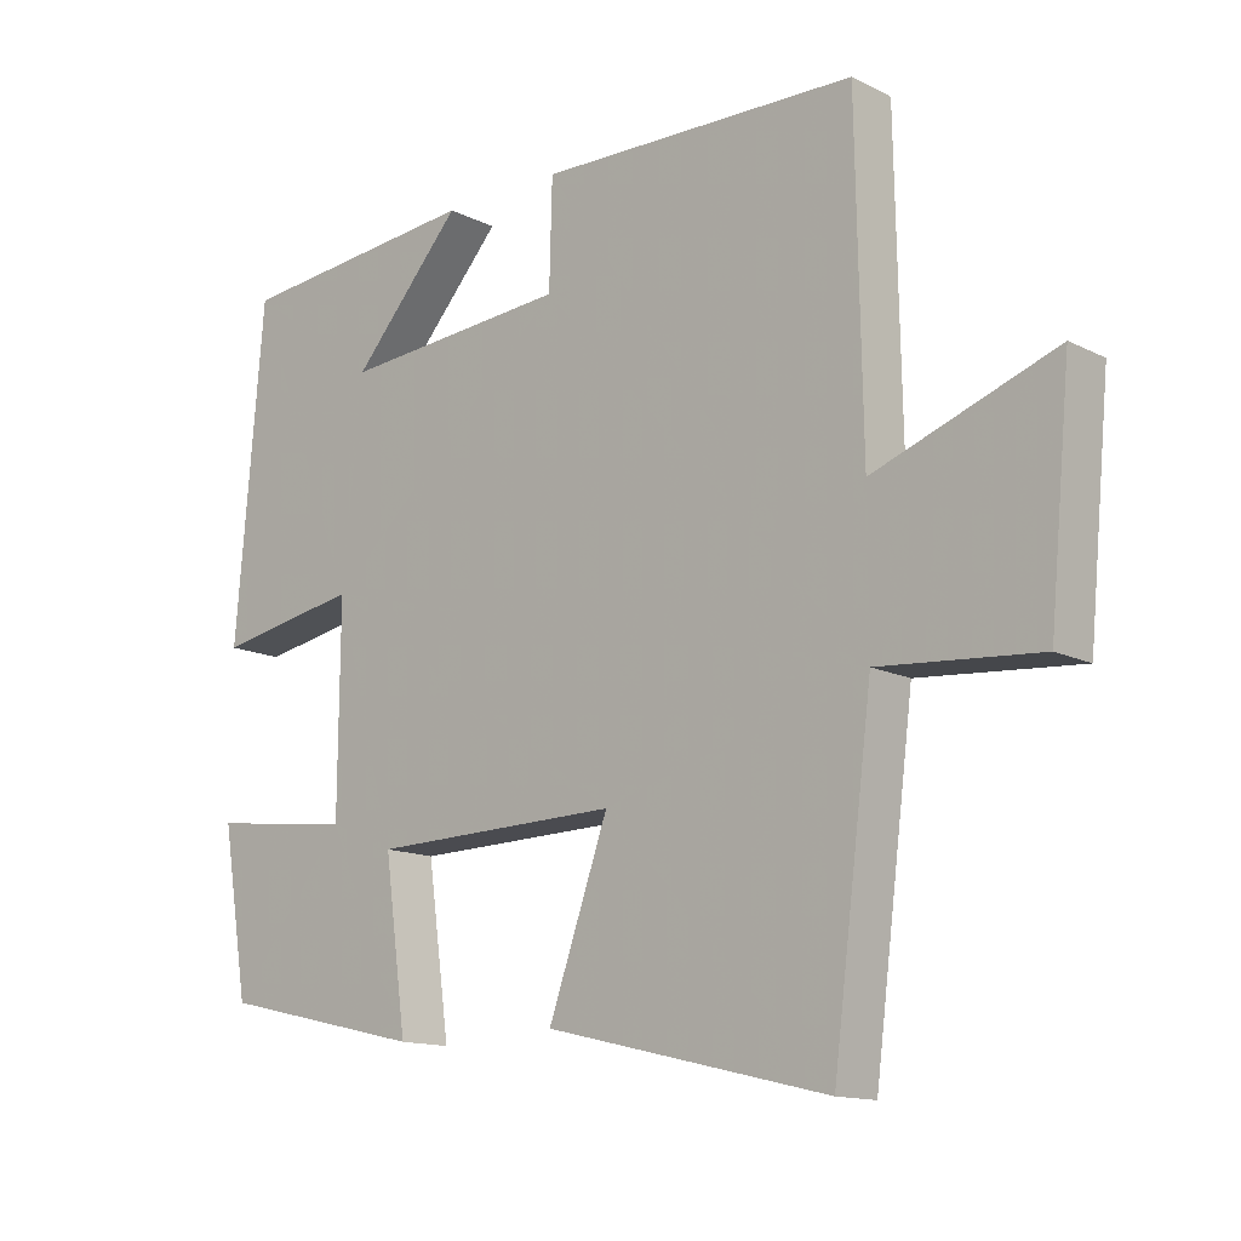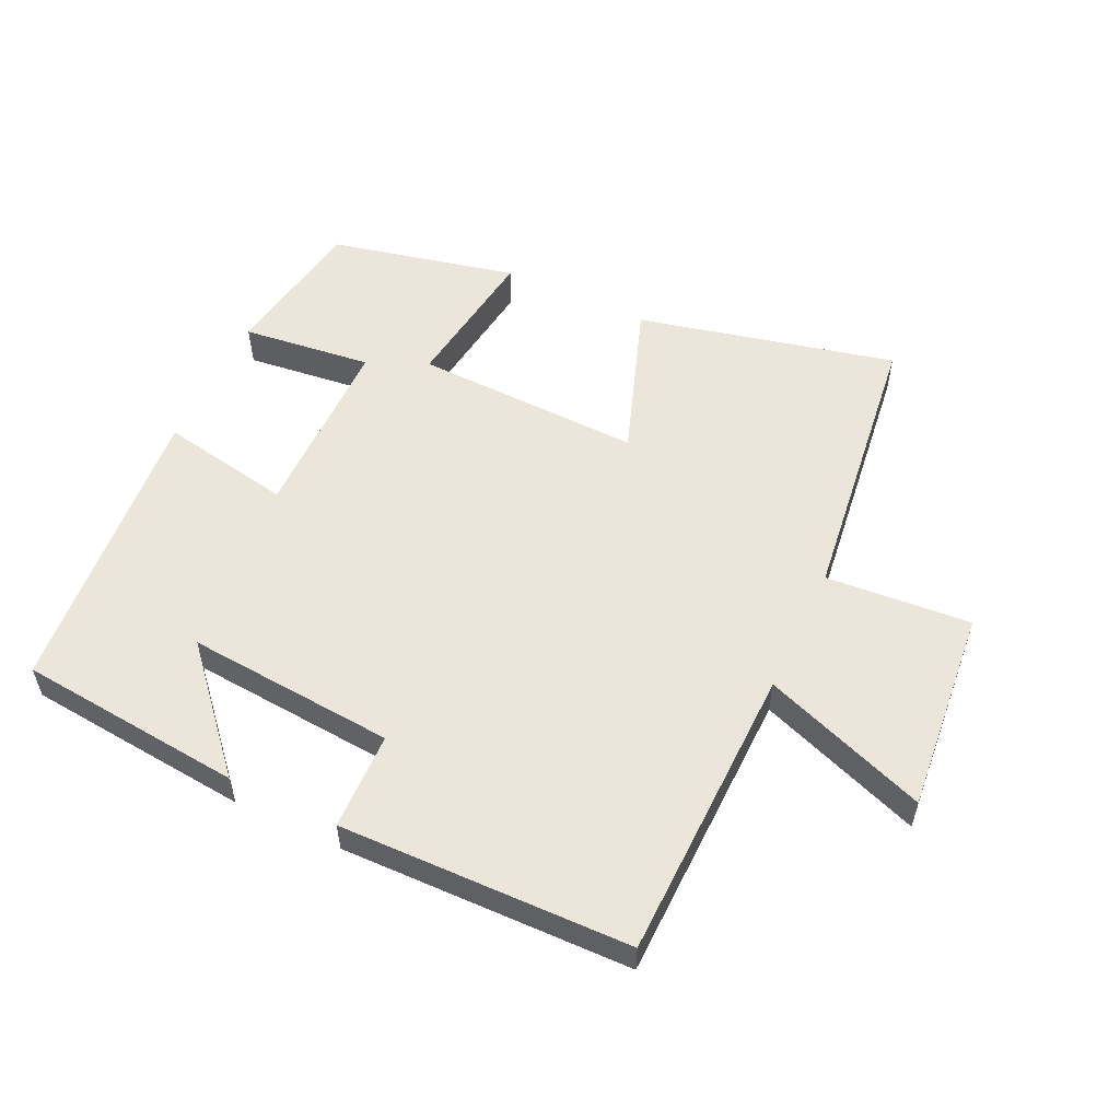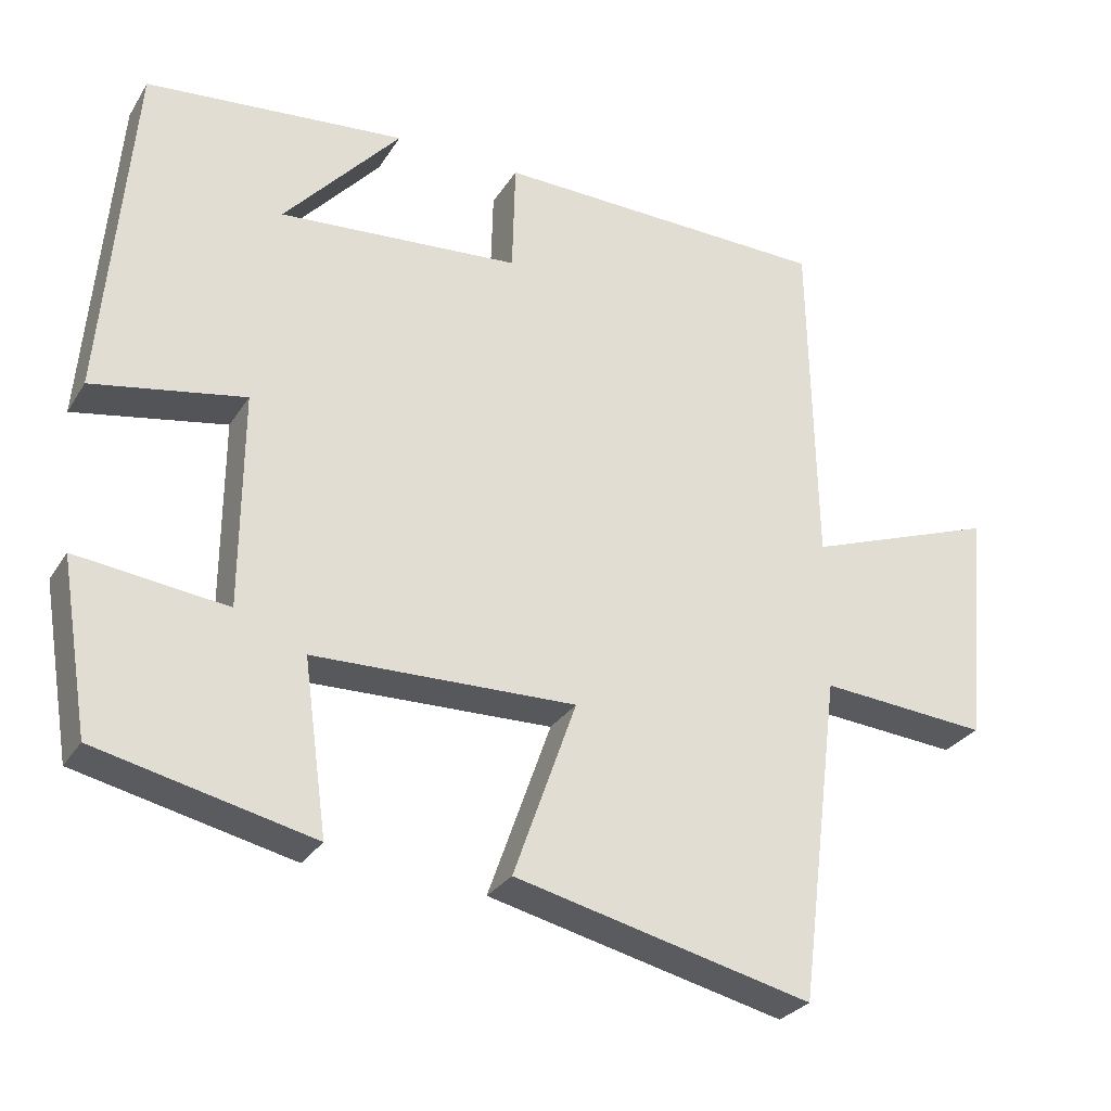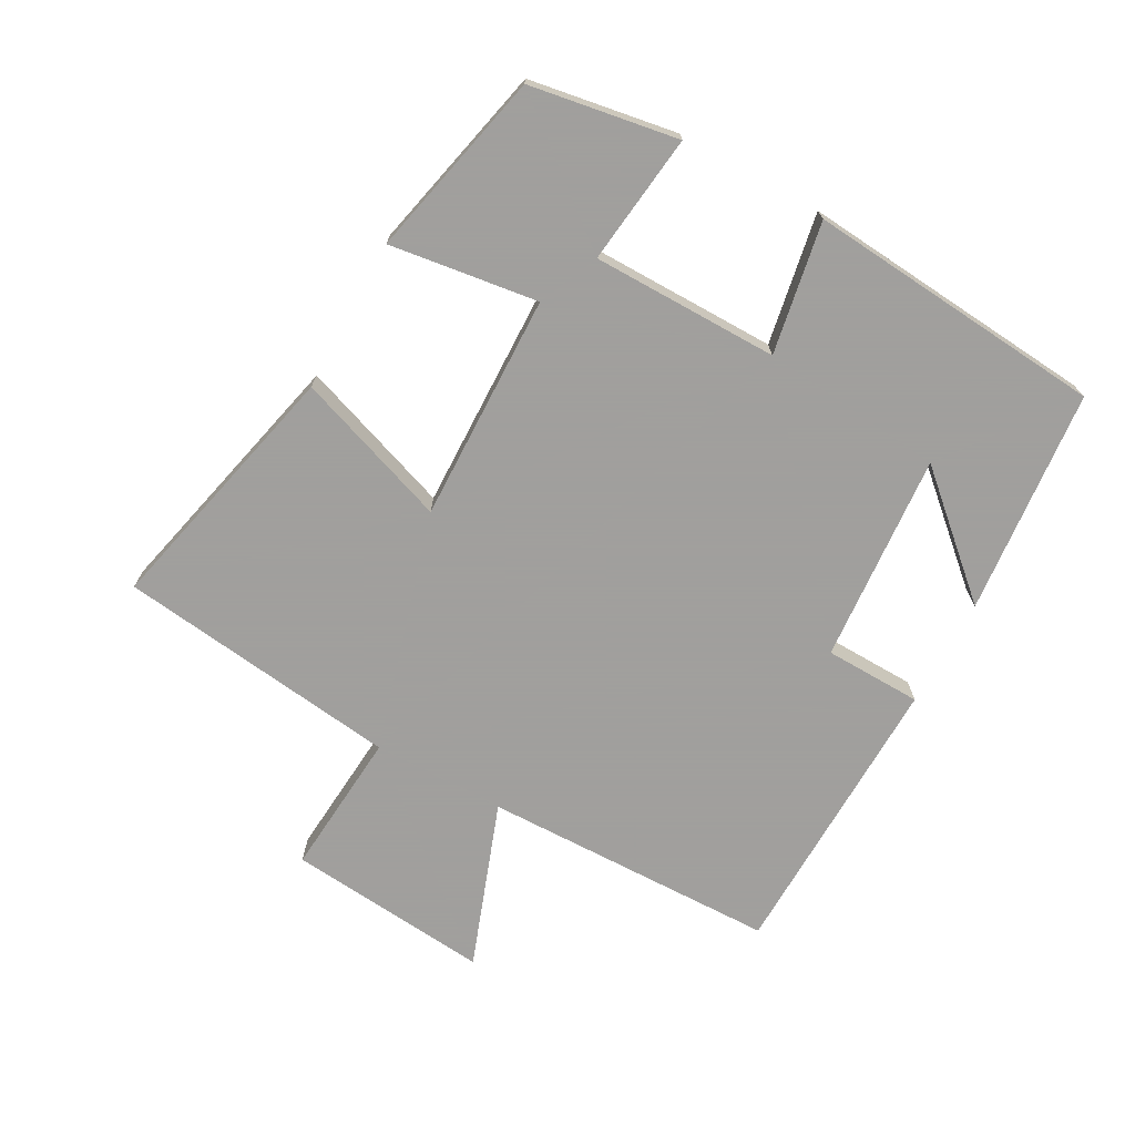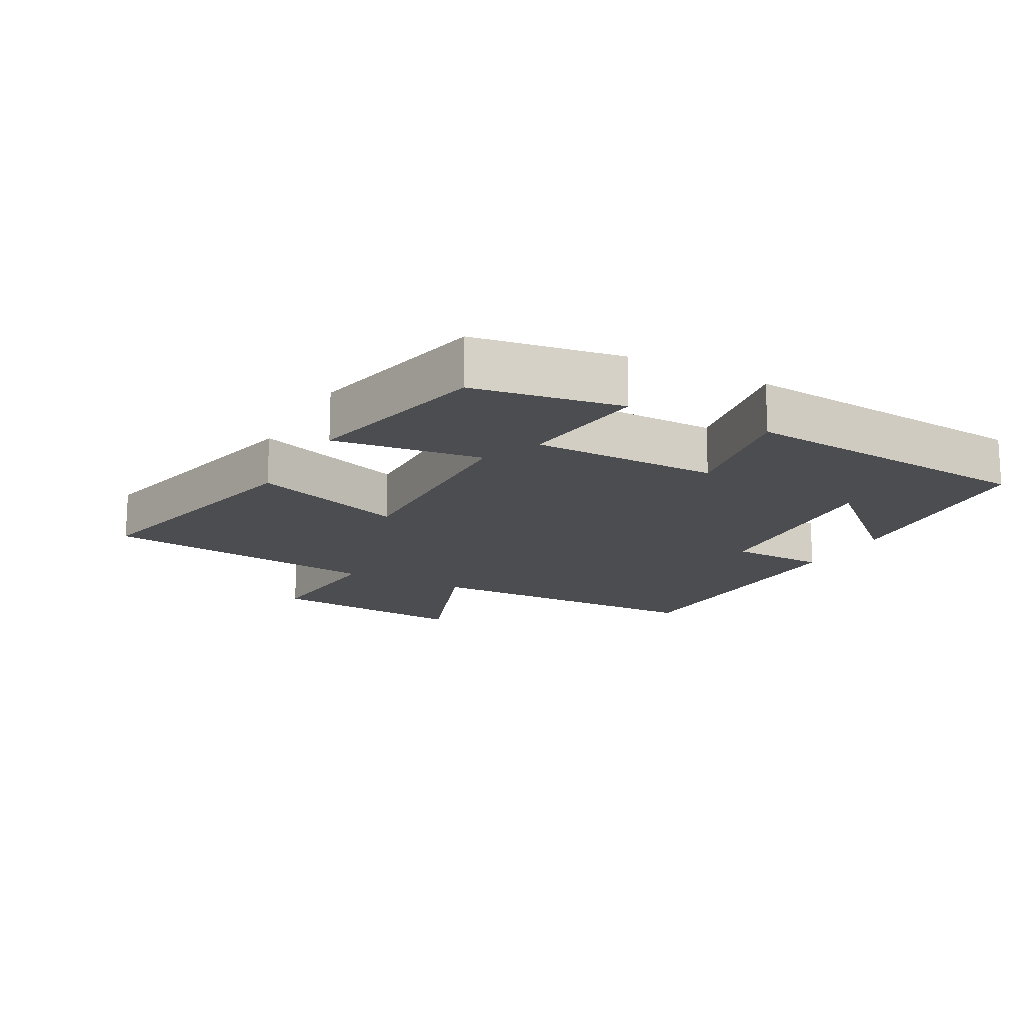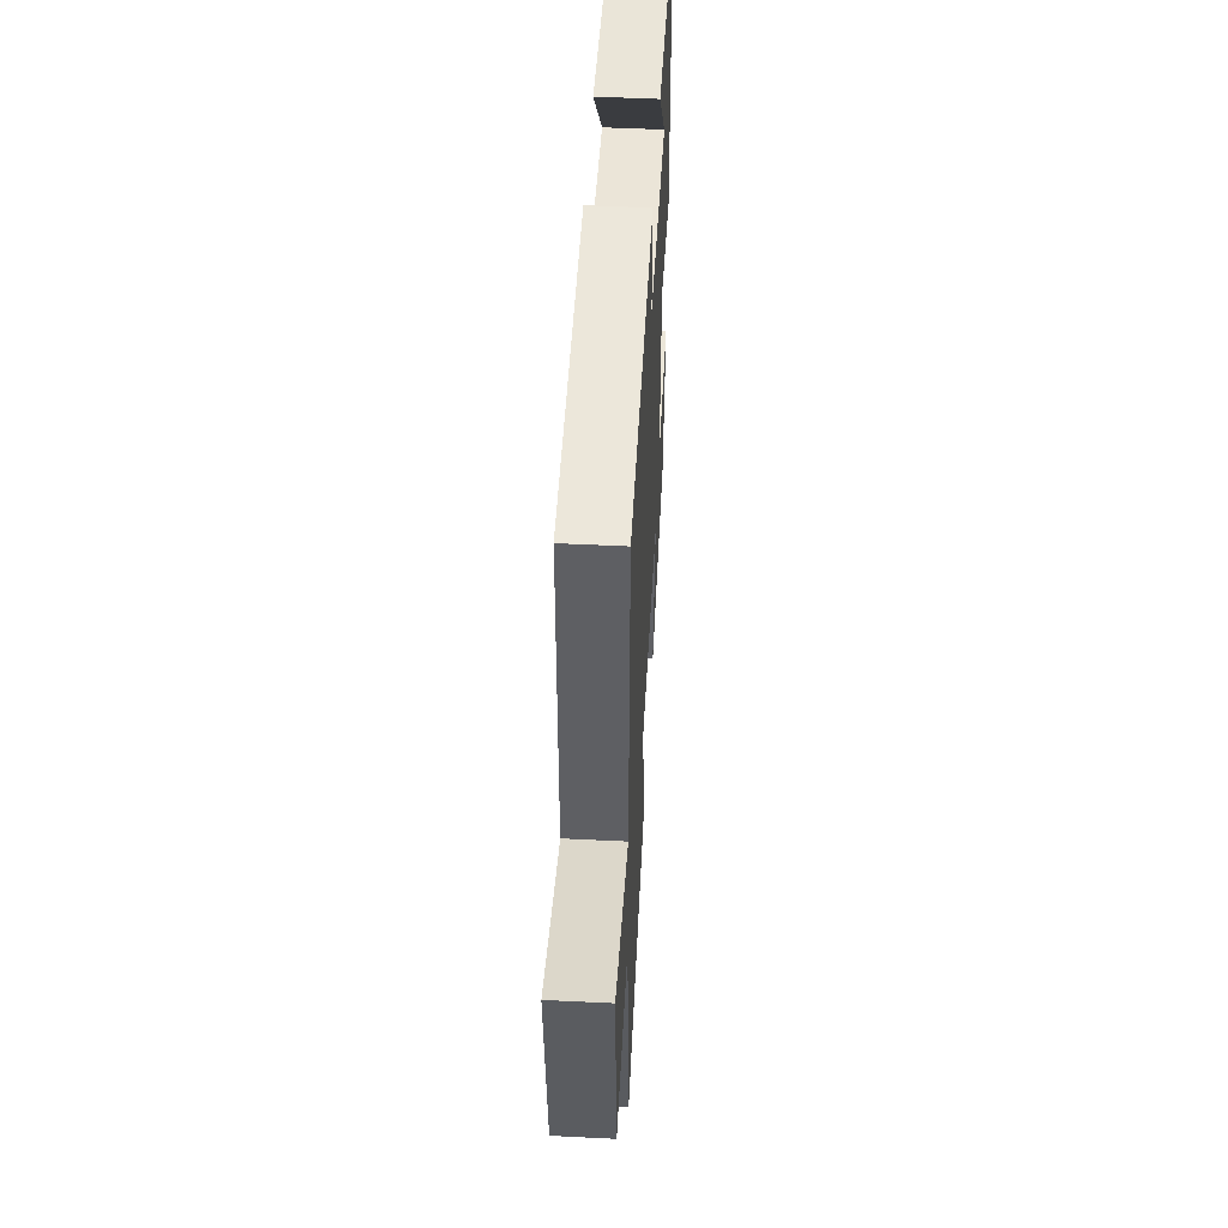
<metadata>
{"format":"obj","ext":"obj","renderer":"f3d","projection":"perspective","resolution":1024,"background":"white","views":[{"elev":-13.7,"azim":42.1,"up":"+Z"},{"elev":55.5,"azim":25.4,"up":"+Y"},{"elev":-28.6,"azim":-26.1,"up":"+Z"},{"elev":-71.5,"azim":-118.7,"up":"+Y"},{"elev":-16.0,"azim":-118.4,"up":"+Y"},{"elev":50.1,"azim":93.1,"up":"+Z"}]}
</metadata>
<code>
v -0.461 0.07 0.468
v -0.119 0.07 0.5
v -0.273 0.07 0.328
v 0.045 0.07 0.352
v 0.049 0.07 0.5
v 0.492 0.07 0.489
v 0.5 0.07 0.039
v 0.751 0.07 0.129
v 0.721 0.07 -0.181
v 0.5 0.07 -0.163
v 0.445 0.07 -0.593
v 0.053 0.07 -0.5
v 0.136 0.07 -0.266
v -0.21 0.07 -0.274
v -0.179 0.07 -0.5
v -0.463 0.07 -0.435
v -0.5 0.07 -0.21
v -0.302 0.07 -0.234
v -0.3 0.07 0.05
v -0.5 0.07 0.014
v -0.461 0 0.468
v -0.119 0 0.5
v -0.273 0 0.328
v 0.045 0 0.352
v 0.049 0 0.5
v 0.492 0 0.489
v 0.5 0 0.039
v 0.751 0 0.129
v 0.721 0 -0.181
v 0.5 0 -0.163
v 0.445 0 -0.593
v 0.053 0 -0.5
v 0.136 0 -0.266
v -0.21 0 -0.274
v -0.179 0 -0.5
v -0.463 0 -0.435
v -0.5 0 -0.21
v -0.302 0 -0.234
v -0.3 0 0.05
v -0.5 0 0.014
f 19 20 1
f 16 17 18
f 15 16 18
f 14 15 18
f 13 14 18 19
f 10 11 12 13
f 10 13 19
f 7 8 9 10
f 6 7 10
f 5 6 10
f 4 5 10
f 3 4 10 19
f 1 2 3
f 1 3 19
f 21 40 39
f 38 37 36
f 38 36 35
f 38 35 34
f 39 38 34 33
f 33 32 31 30
f 39 33 30
f 30 29 28 27
f 30 27 26
f 30 26 25
f 30 25 24
f 39 30 24 23
f 23 22 21
f 39 23 21
f 1 21 22 2
f 2 22 23 3
f 3 23 24 4
f 4 24 25 5
f 5 25 26 6
f 6 26 27 7
f 7 27 28 8
f 8 28 29 9
f 9 29 30 10
f 10 30 31 11
f 11 31 32 12
f 12 32 33 13
f 13 33 34 14
f 14 34 35 15
f 15 35 36 16
f 16 36 37 17
f 17 37 38 18
f 18 38 39 19
f 19 39 40 20
f 20 40 21 1

</code>
